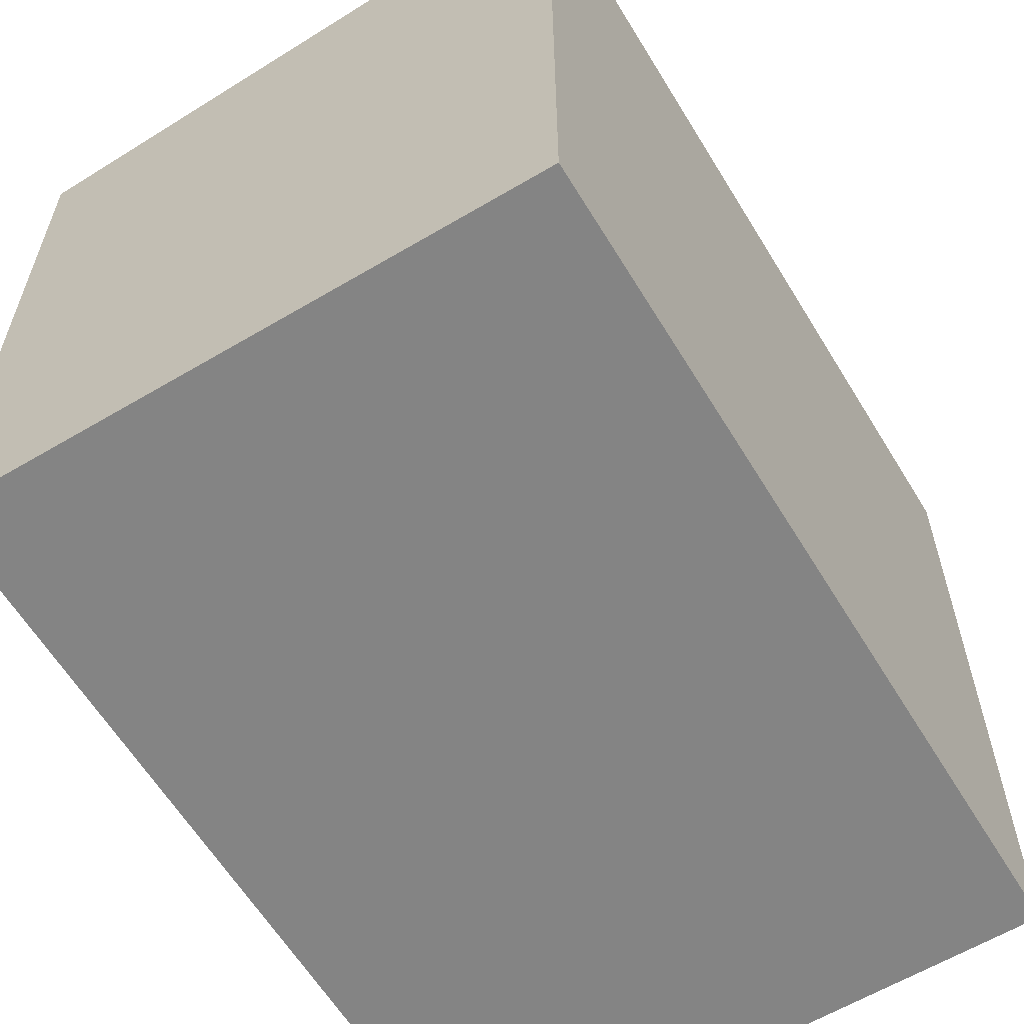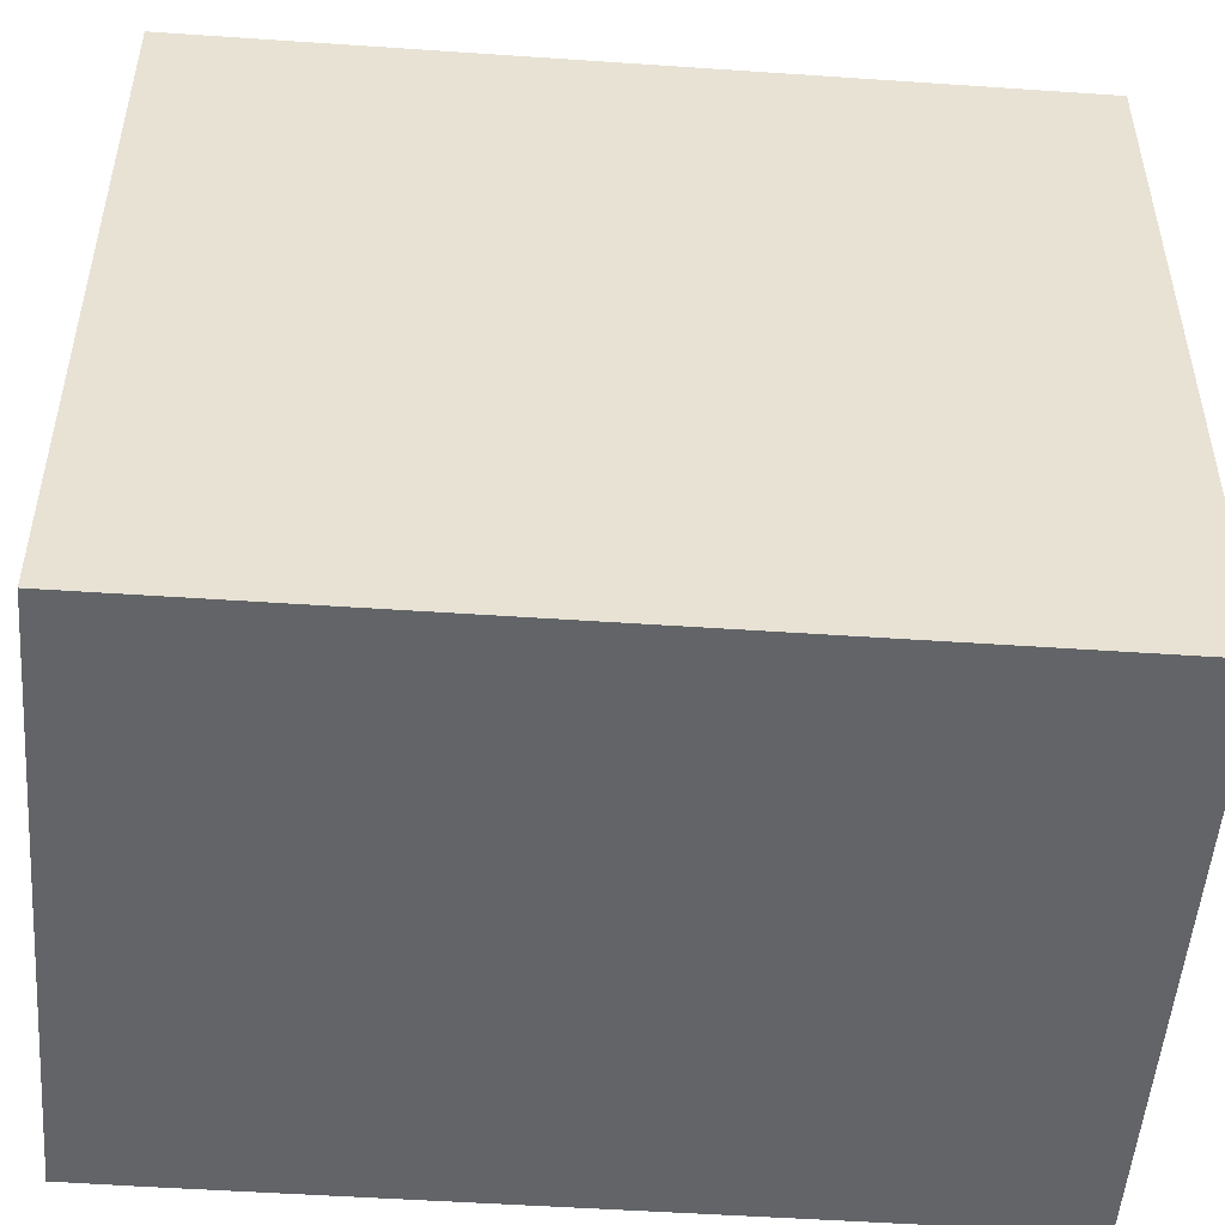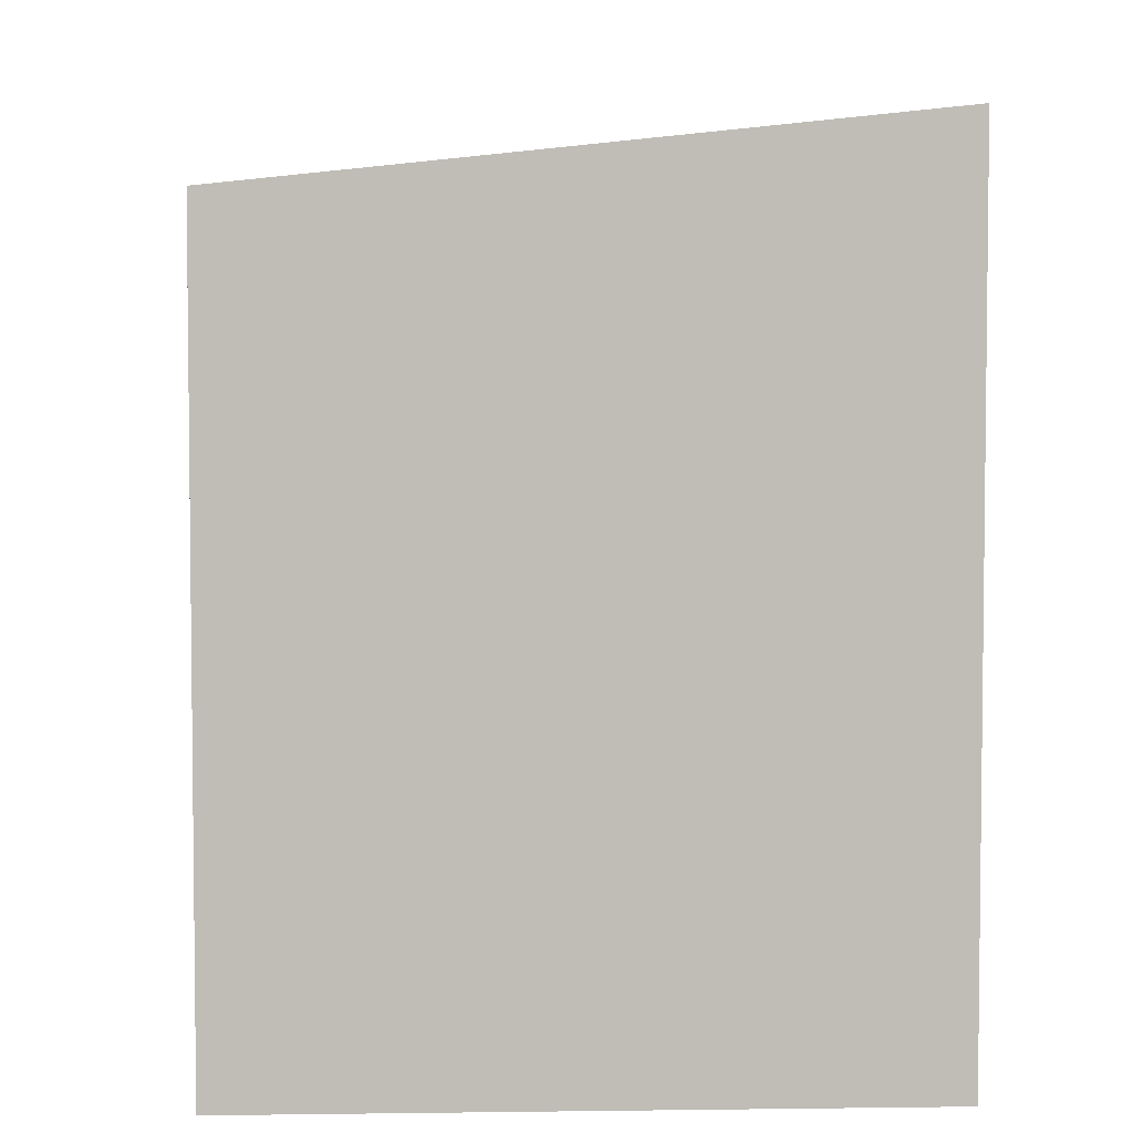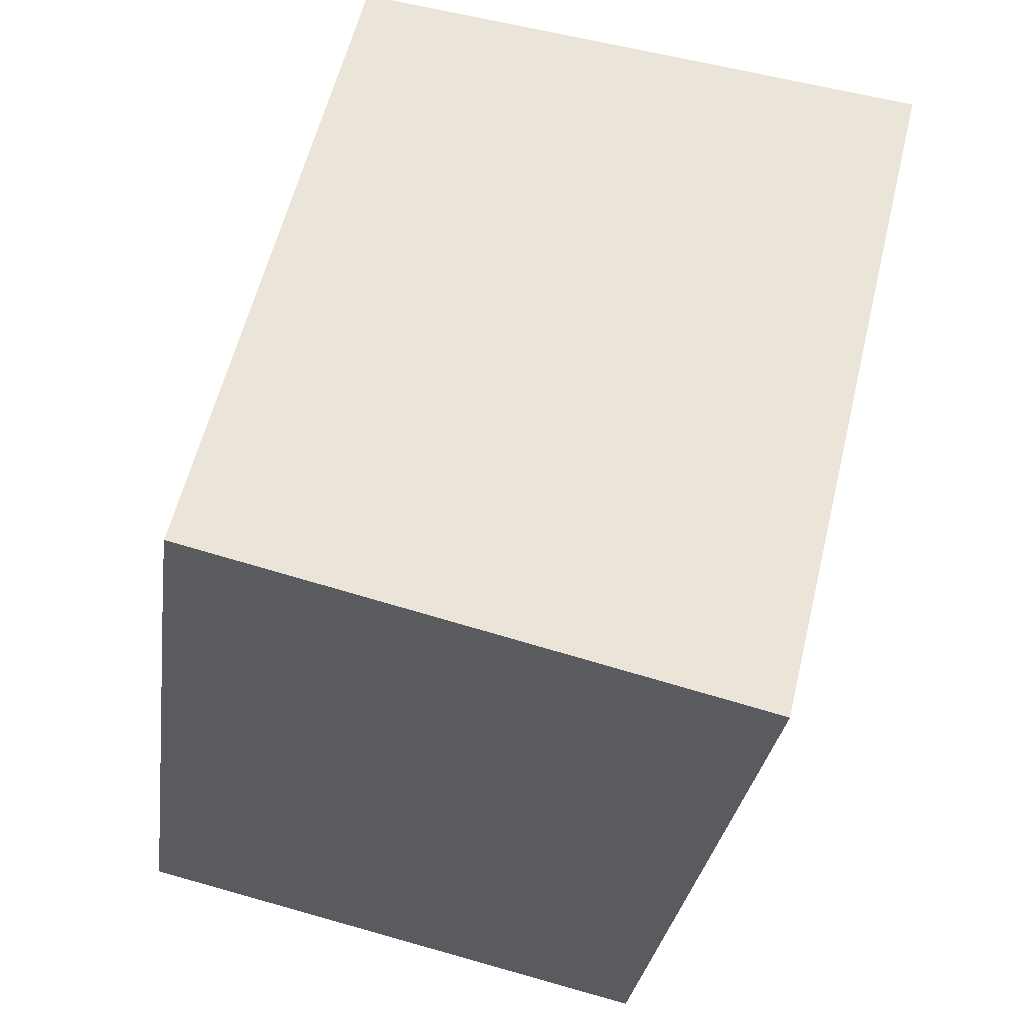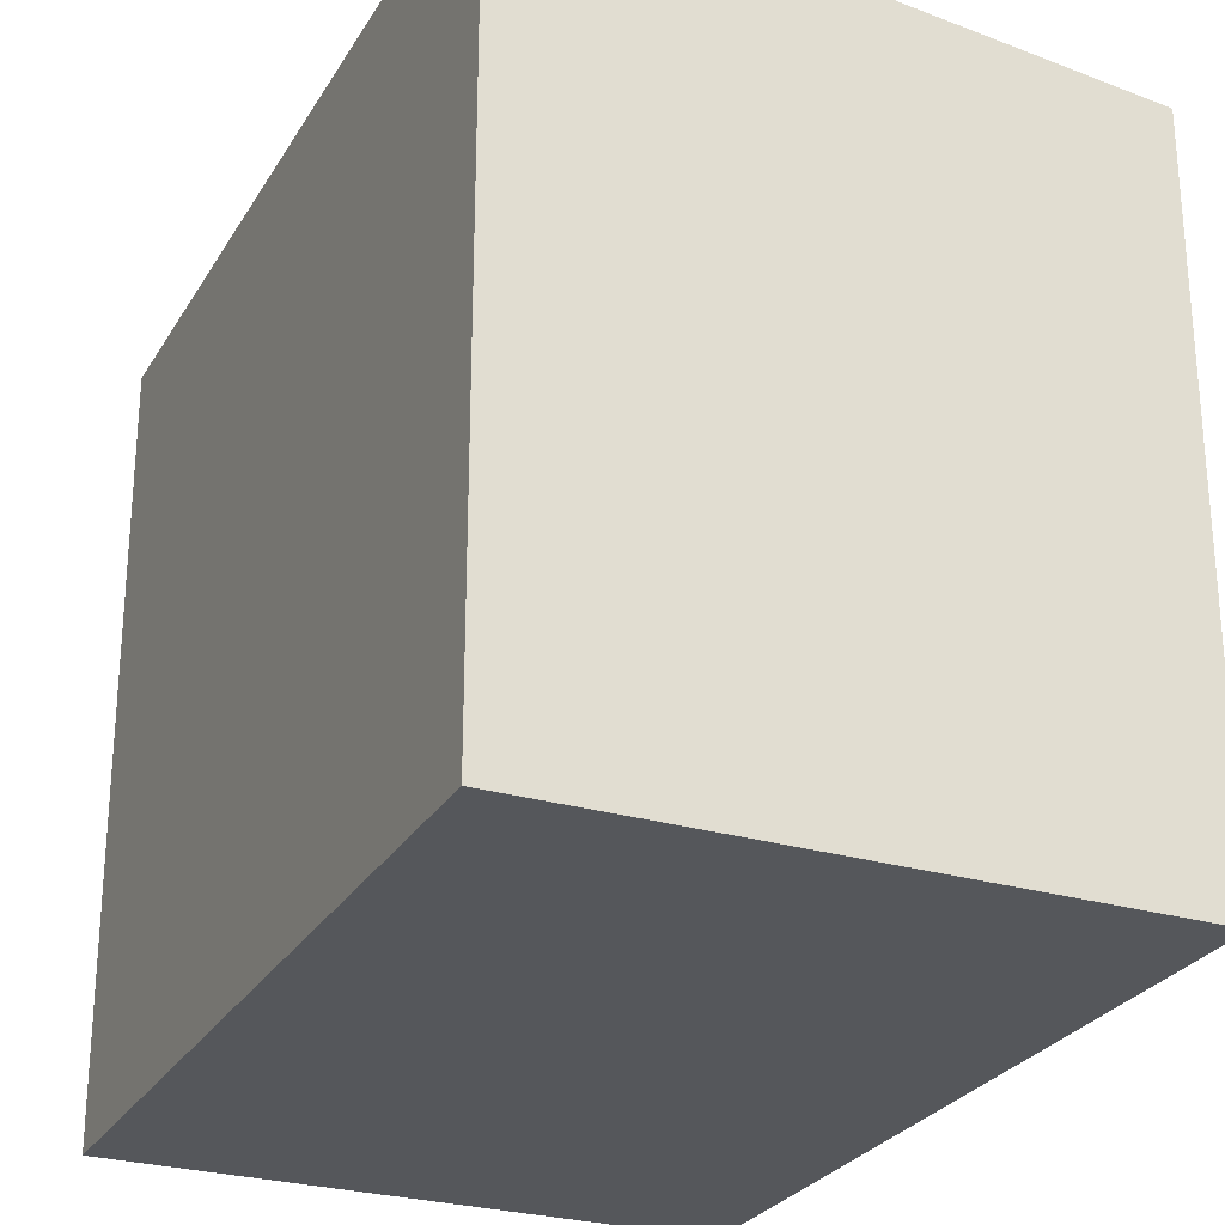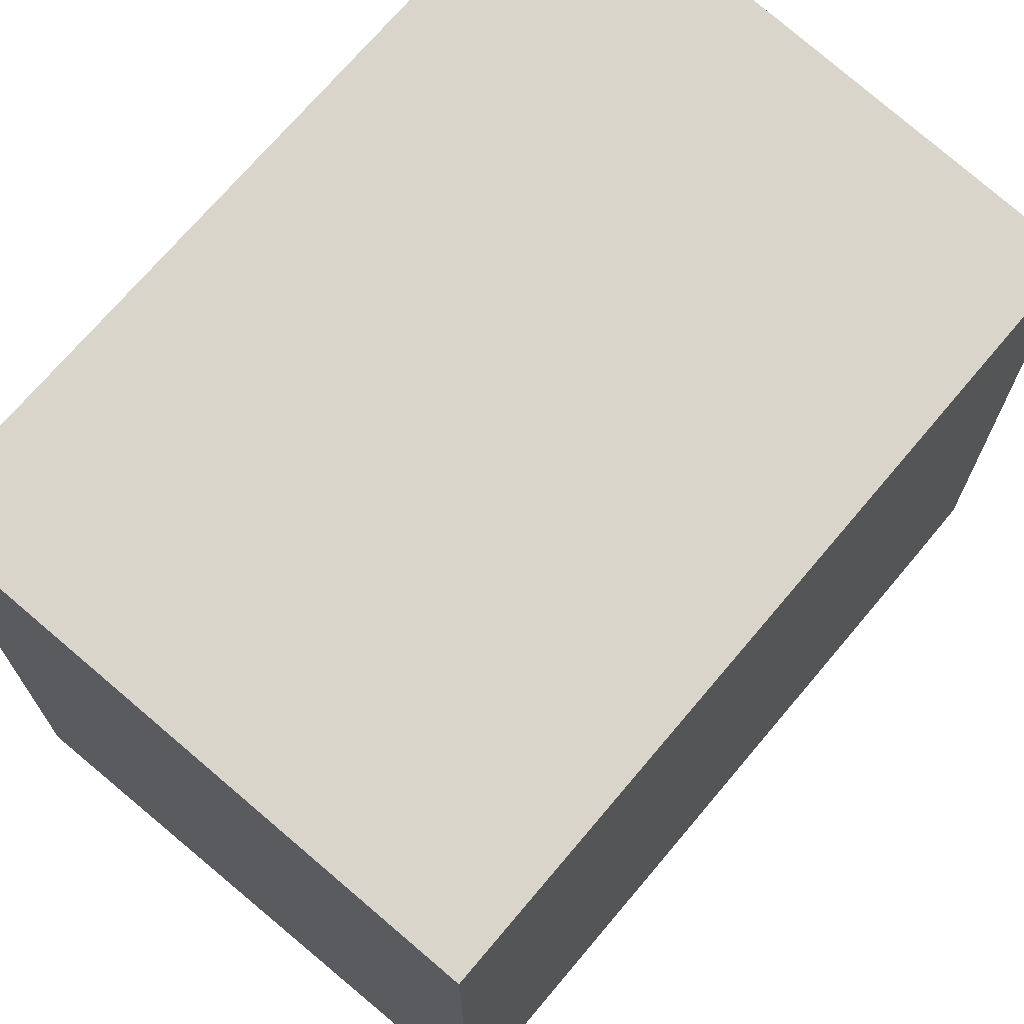
<metadata>
{"format":"obj","ext":"obj","renderer":"f3d","projection":"perspective","resolution":1024,"background":"white","views":[{"elev":-61.4,"azim":39.3,"up":"+Y"},{"elev":-51.1,"azim":93.8,"up":"+Y"},{"elev":4.8,"azim":5.7,"up":"+Y"},{"elev":58.3,"azim":13.6,"up":"+Z"},{"elev":-26.9,"azim":163.5,"up":"+Y"},{"elev":71.2,"azim":-131.9,"up":"+Y"}]}
</metadata>
<code>
v  5.92 9.783 -0.853
v  7.753 9.974 -0.922
v  7.726 9.974 -1.113
v  9.275 9.974 9.841
v  1.549 9.158 10.96
v  1.446 9.311 -0.208
v  0 9.158 5.608e-16
v  1.528 9.158 10.81
v  1.405 9.157 9.984
v  1.446 9.157 10.26
v  0 0 0
v  1.405 -6.113e-16 9.984
v  1.528 -6.62e-16 10.81
v  1.549 -6.709e-16 10.96
v  1.446 -6.282e-16 10.26
v  9.275 -6.026e-16 9.841
v  7.753 5.646e-17 -0.922
v  7.726 6.815e-17 -1.113
v  5.92 5.223e-17 -0.853
v  1.446 1.274e-17 -0.208
g defaultobject
f 1 2 3
f 2 1 4
f 4 1 5
f 5 1 6
f 5 6 7
f 5 7 8
f 8 7 9
f 8 9 10
f 11 9 7
f 9 11 12
f 9 12 10
f 10 12 8
f 8 12 5
f 5 12 13
f 5 13 14
f 13 12 15
f 5 16 4
f 16 5 14
f 16 2 4
f 2 16 17
f 2 17 3
f 3 17 18
f 18 1 3
f 1 18 6
f 6 18 7
f 7 18 19
f 7 19 20
f 7 20 11
f 17 19 18
f 19 17 16
f 19 16 20
f 20 16 11
f 11 16 12
f 12 16 13
f 13 16 14
f 12 13 15

</code>
